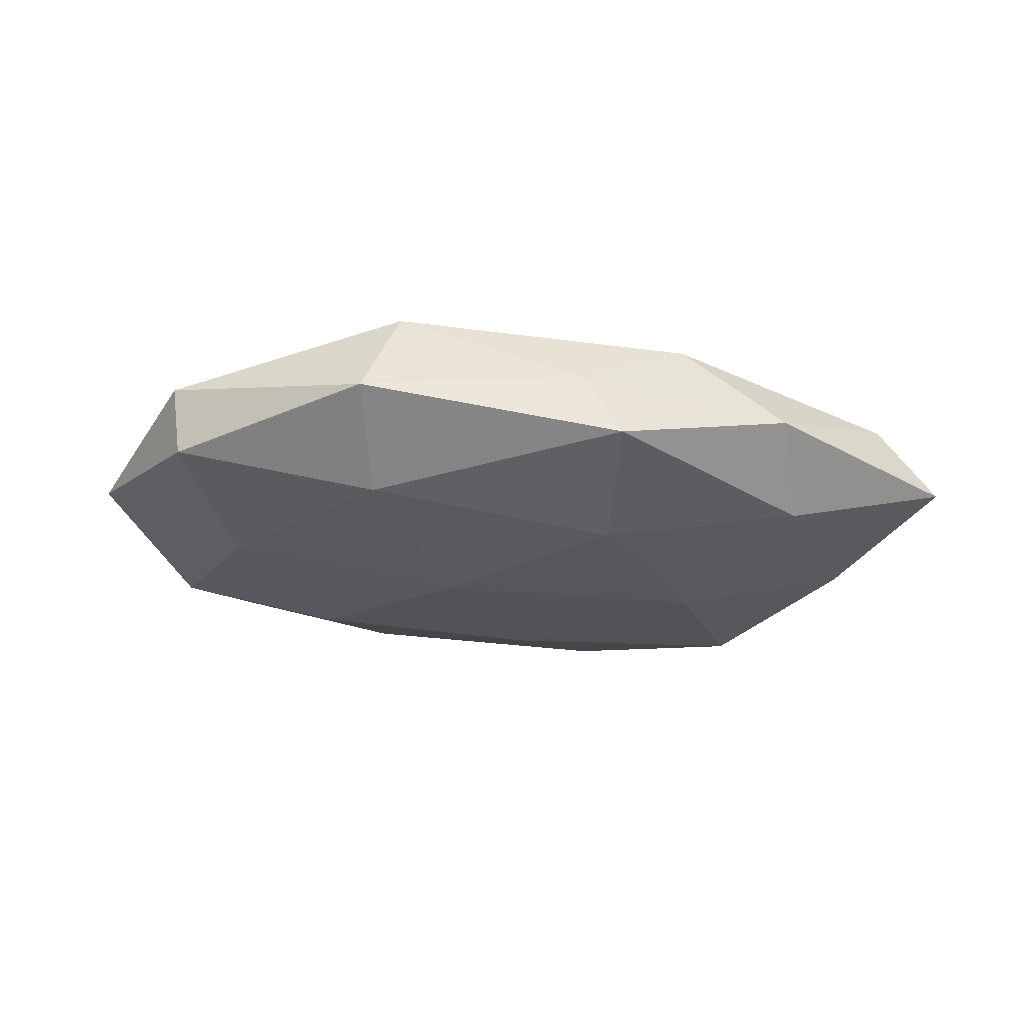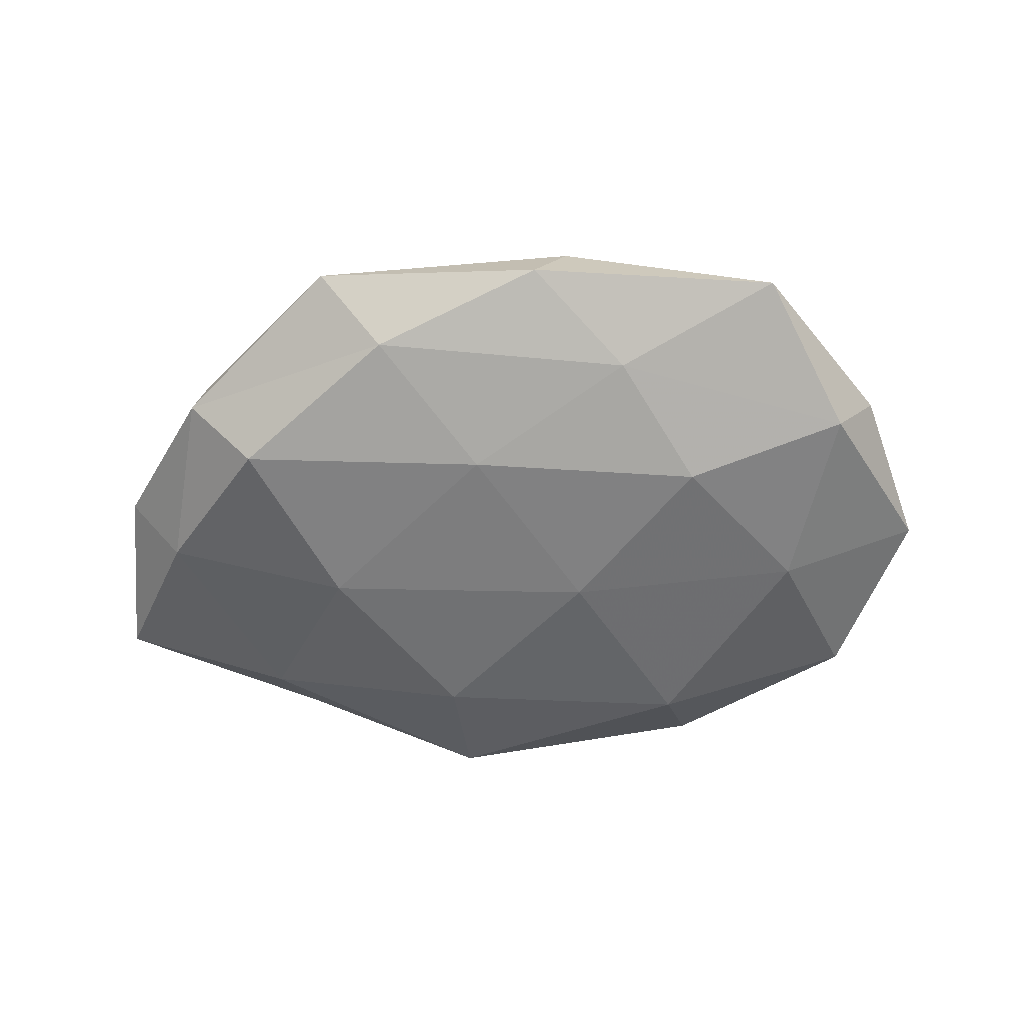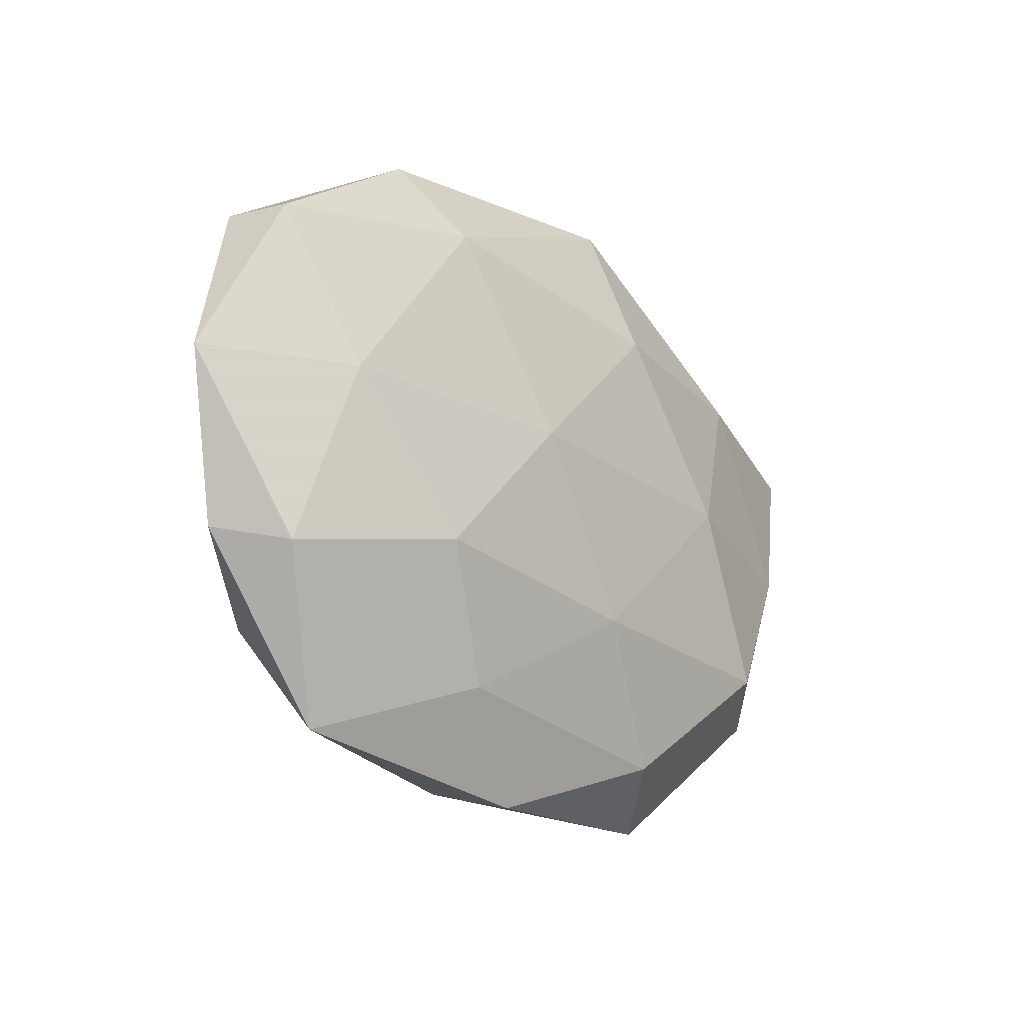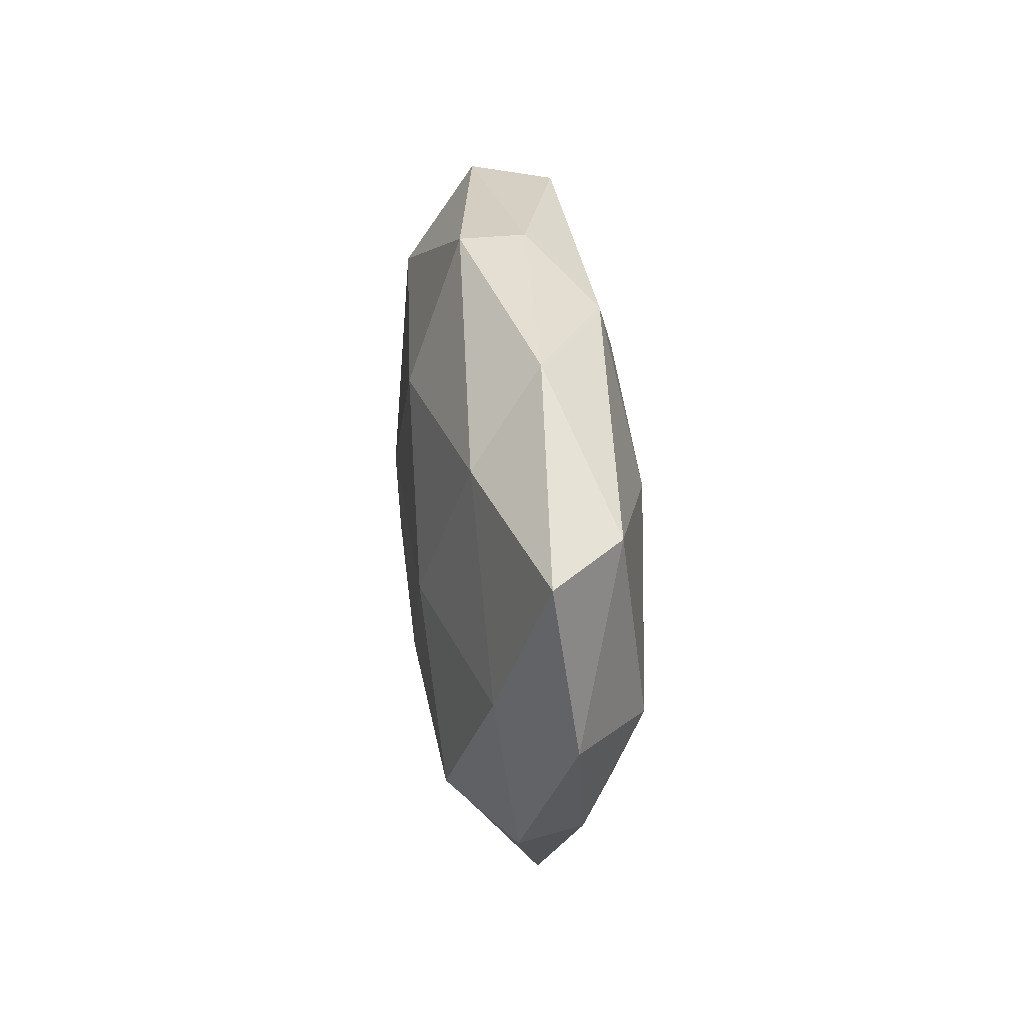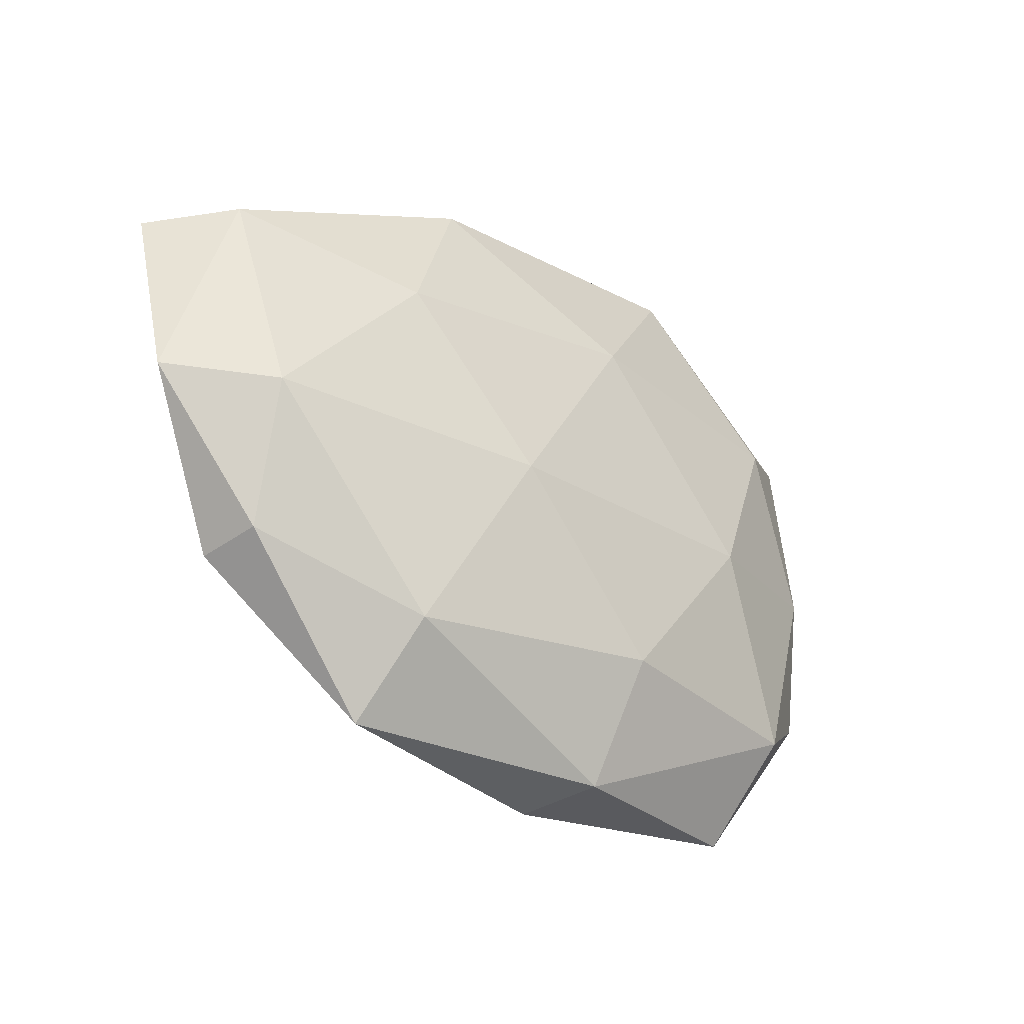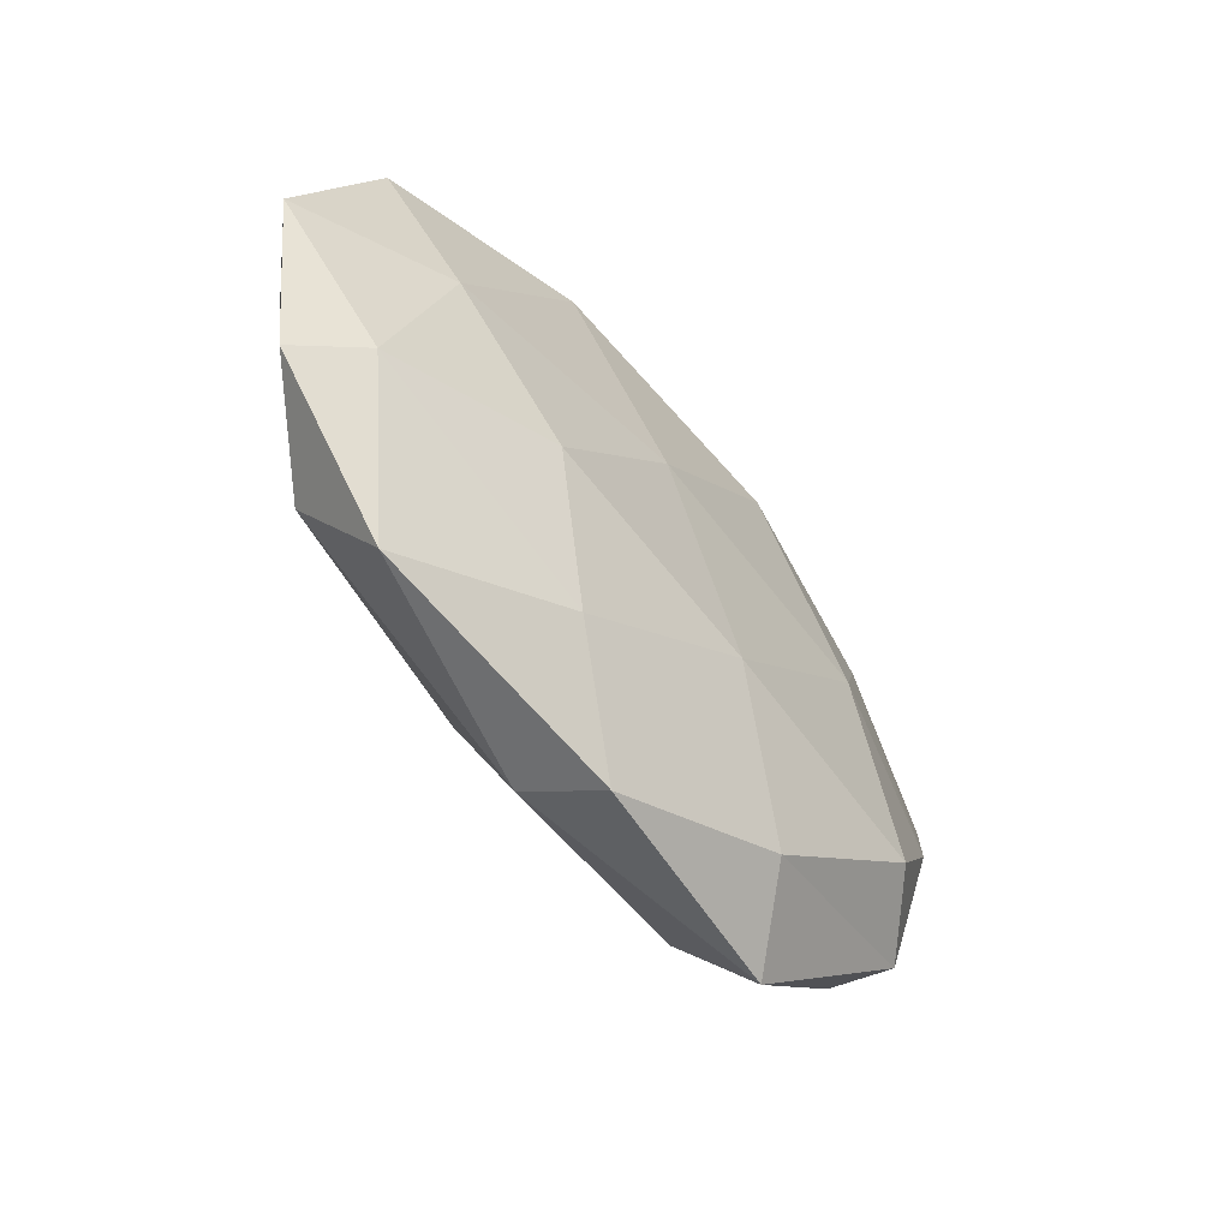
<metadata>
{"format":"obj","ext":"obj","renderer":"f3d","projection":"perspective","resolution":1024,"background":"white","views":[{"elev":-25.4,"azim":171.7,"up":"+Z"},{"elev":-56.8,"azim":2.4,"up":"+Z"},{"elev":-19.8,"azim":130.8,"up":"+Y"},{"elev":25.9,"azim":-96.7,"up":"+Y"},{"elev":-32.1,"azim":-41.1,"up":"+Y"},{"elev":-58.1,"azim":128.2,"up":"+Y"}]}
</metadata>
<code>
v -0.004129 -0.01634 -0.01212
v -0.05306 0.01614 -0.002162
v 0.008154 0.002955 -0.01313
v -0.00908 0.02005 -0.01237
v 0.04308 0.0209 -0.005249
v 0.005077 0.01772 0.01265
v 0.003914 -0.03818 -0.002812
v 0.03343 0.01654 0.00962
v -0.03282 0.01954 -0.007882
v -0.04437 -0.001214 -0.006901
v -0.02452 0.01306 0.01142
v -0.05088 -0.003591 0.0009648
v -0.04059 -0.00529 0.009339
v 0.009659 -0.02226 0.01138
v -0.01539 -0.03111 -0.007398
v -0.009113 -0.004849 0.01345
v 0.04386 -0.0001615 0.005337
v 0.04162 -0.0171 -0.006682
v -0.04547 0.01734 0.005798
v -0.0205 -0.0267 0.00922
v -0.03257 -0.01757 -0.01088
v 0.05229 0.002293 -0.002471
v 0.01433 -0.02723 -0.007859
v -0.03889 -0.02027 0.003363
v 0.02251 0.0349 -0.00205
v -0.02286 0.001332 -0.01265
v -0.04015 -0.02116 -0.003812
v 0.01987 0.02428 -0.01028
v -0.01668 0.03063 0.007672
v 0.02474 -0.002847 0.01206
v 0.03611 -0.0228 0.007086
v 0.04664 -0.01541 0.0005184
v 0.03318 -0.0344 -0.001241
v 0.007869 -0.03621 0.004805
v -0.02262 -0.03678 0.000603
v 0.04407 0.02168 0.00263
v 0.018 0.03447 0.00697
v 0.02263 -0.01325 -0.01185
v -0.02948 0.02948 -0.0002779
v -0.007903 0.03594 -0.006443
v 0.03544 0.003317 -0.00948
v -0.003489 0.03466 0.001227
f 2 9 10
f 10 12 2
f 6 11 16
f 13 16 11
f 19 2 12
f 11 19 13
f 19 12 13
f 20 16 13
f 20 14 16
f 15 21 1
f 15 1 23
f 7 15 23
f 13 12 24
f 24 20 13
f 1 26 3
f 3 26 4
f 9 4 26
f 9 26 10
f 1 21 26
f 10 26 21
f 27 12 10
f 21 27 10
f 15 27 21
f 27 24 12
f 4 28 3
f 25 5 28
f 29 11 6
f 29 19 11
f 8 6 30
f 6 16 30
f 30 16 14
f 30 17 8
f 14 31 30
f 31 17 30
f 22 17 32
f 32 18 22
f 31 32 17
f 7 23 33
f 23 18 33
f 33 18 32
f 33 32 31
f 34 14 20
f 34 31 14
f 7 33 34
f 33 31 34
f 7 35 15
f 35 20 24
f 35 27 15
f 35 24 27
f 7 34 35
f 34 20 35
f 36 8 17
f 5 36 22
f 36 17 22
f 25 36 5
f 37 6 8
f 29 6 37
f 37 8 36
f 37 36 25
f 38 1 3
f 23 1 38
f 23 38 18
f 39 9 2
f 39 2 19
f 39 19 29
f 40 4 9
f 40 28 4
f 25 28 40
f 40 9 39
f 22 41 5
f 18 41 22
f 28 41 3
f 28 5 41
f 3 41 38
f 18 38 41
f 42 37 25
f 42 29 37
f 42 39 29
f 42 25 40
f 42 40 39

</code>
